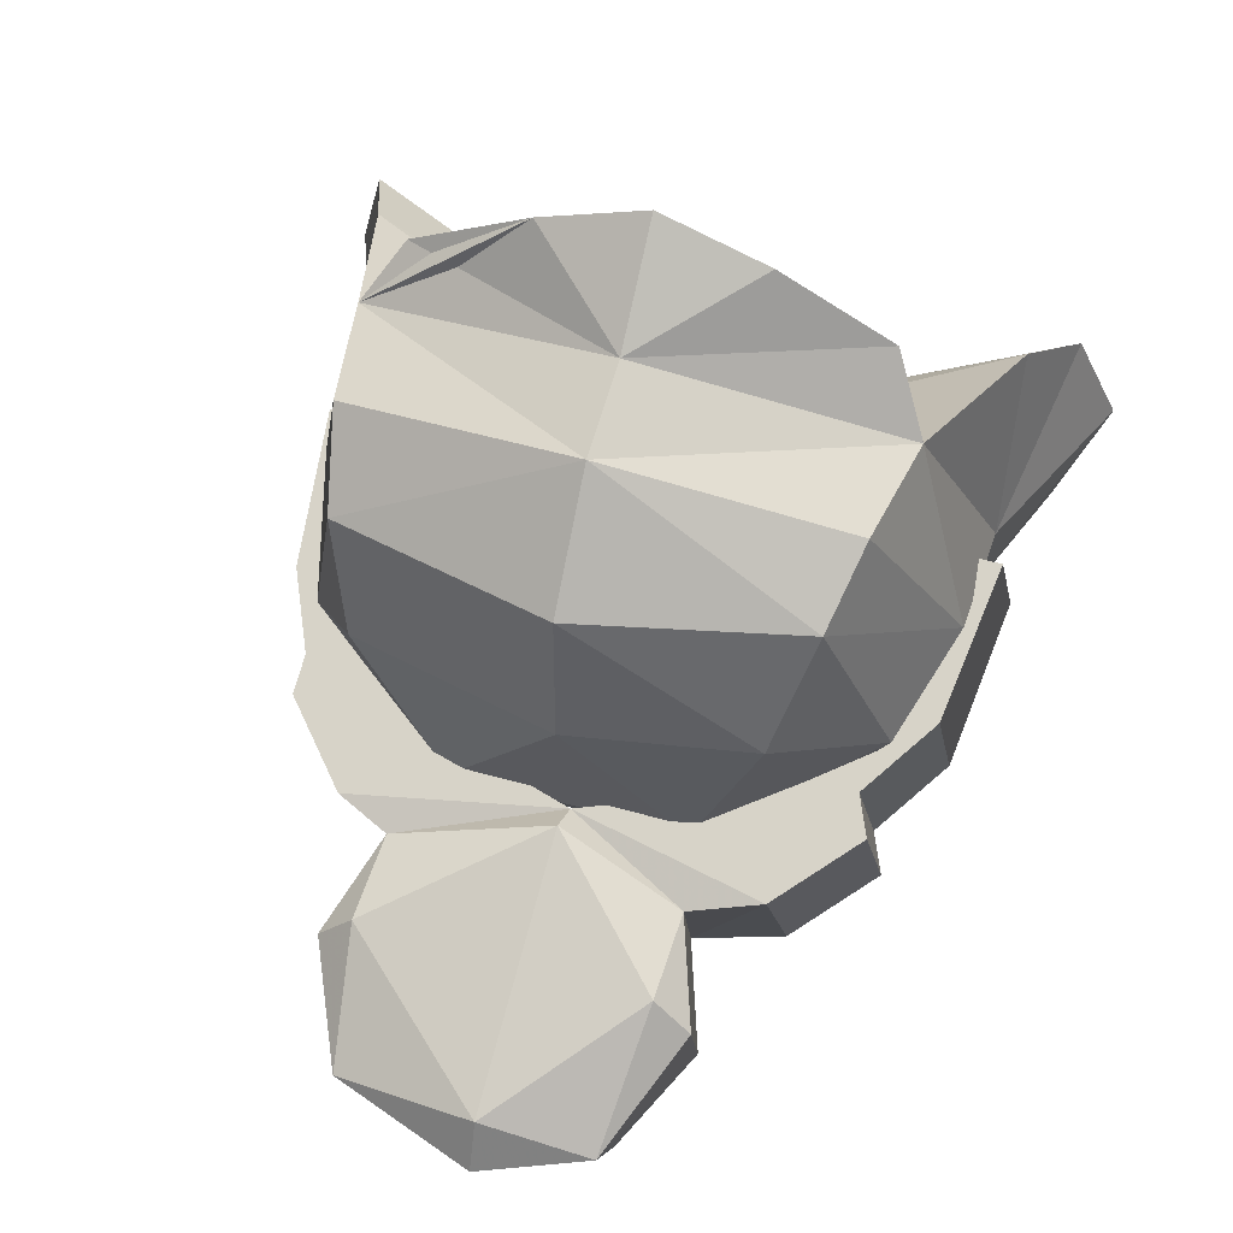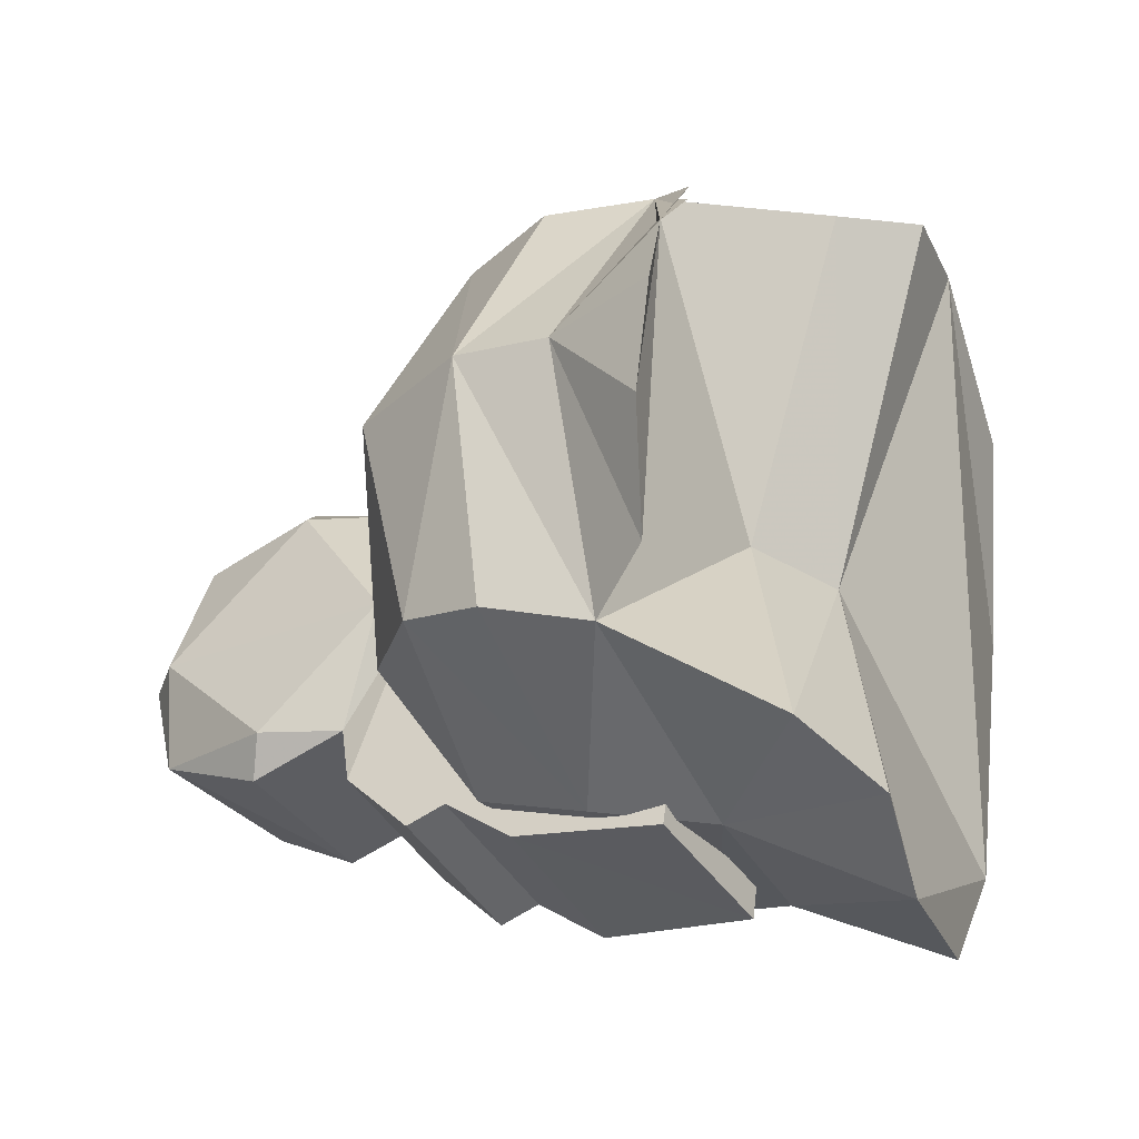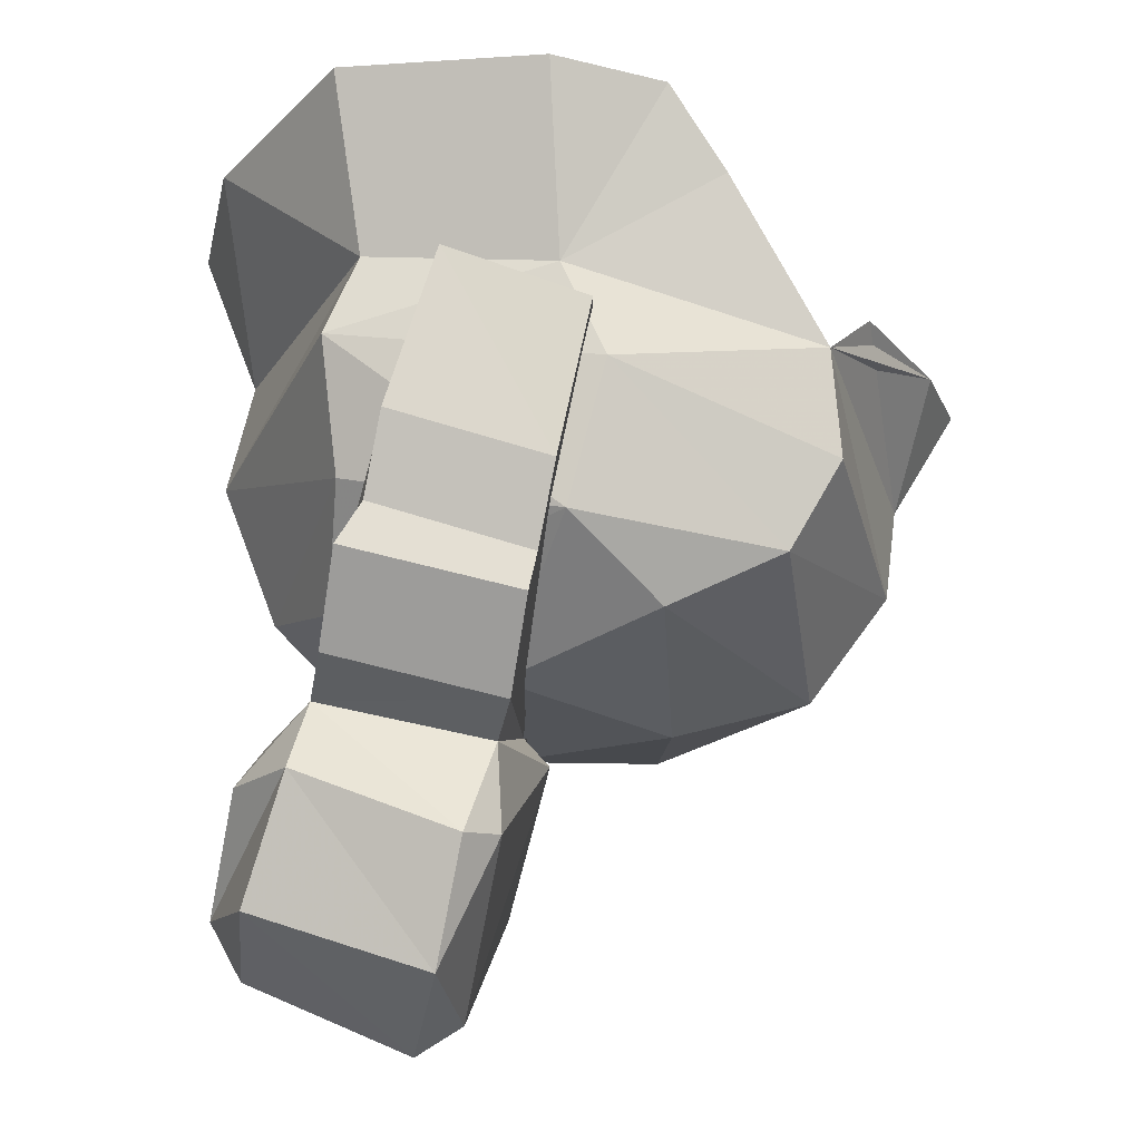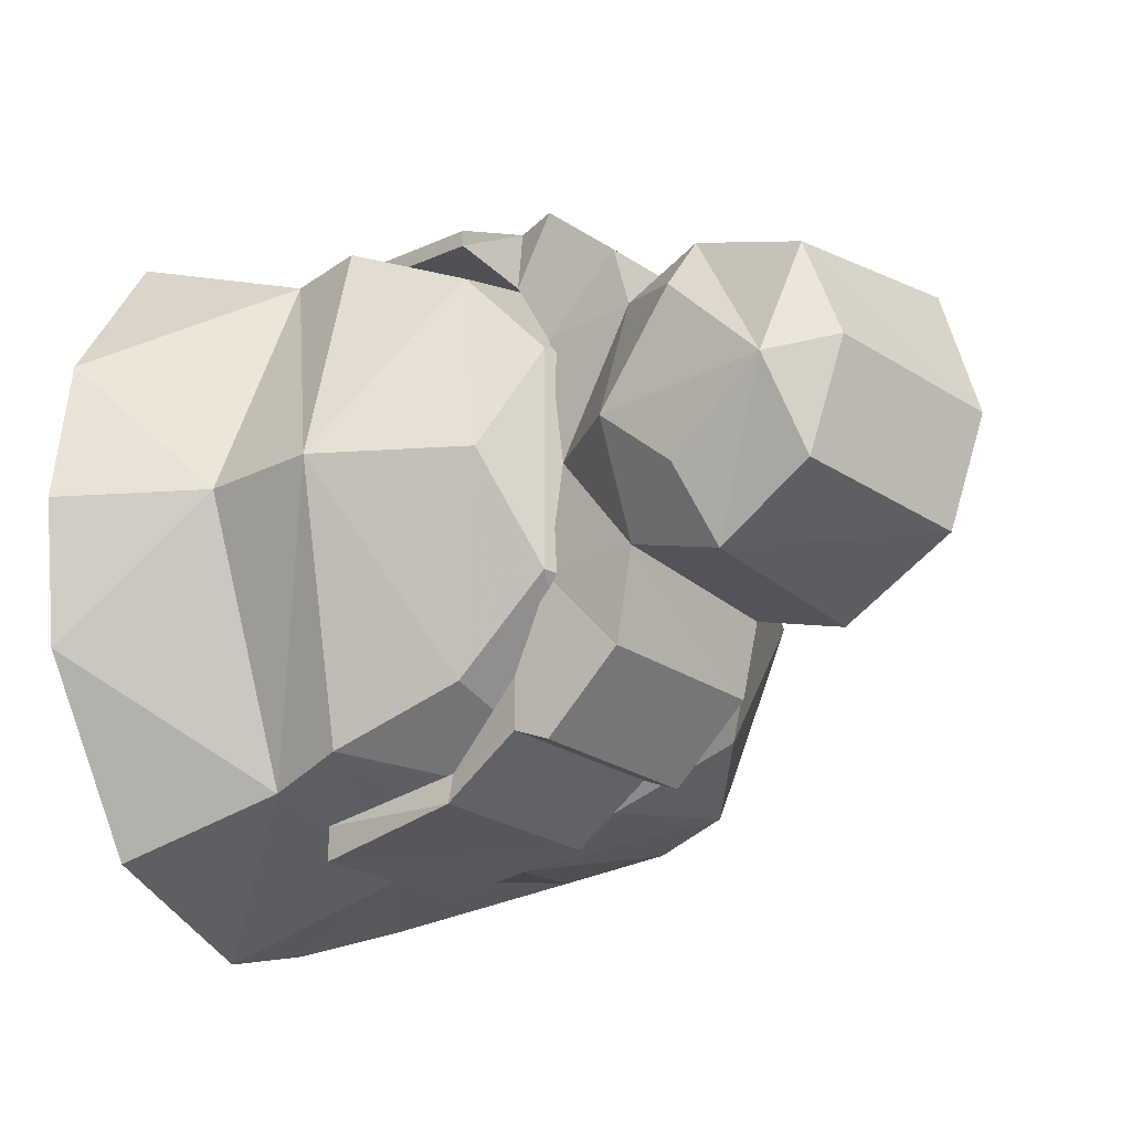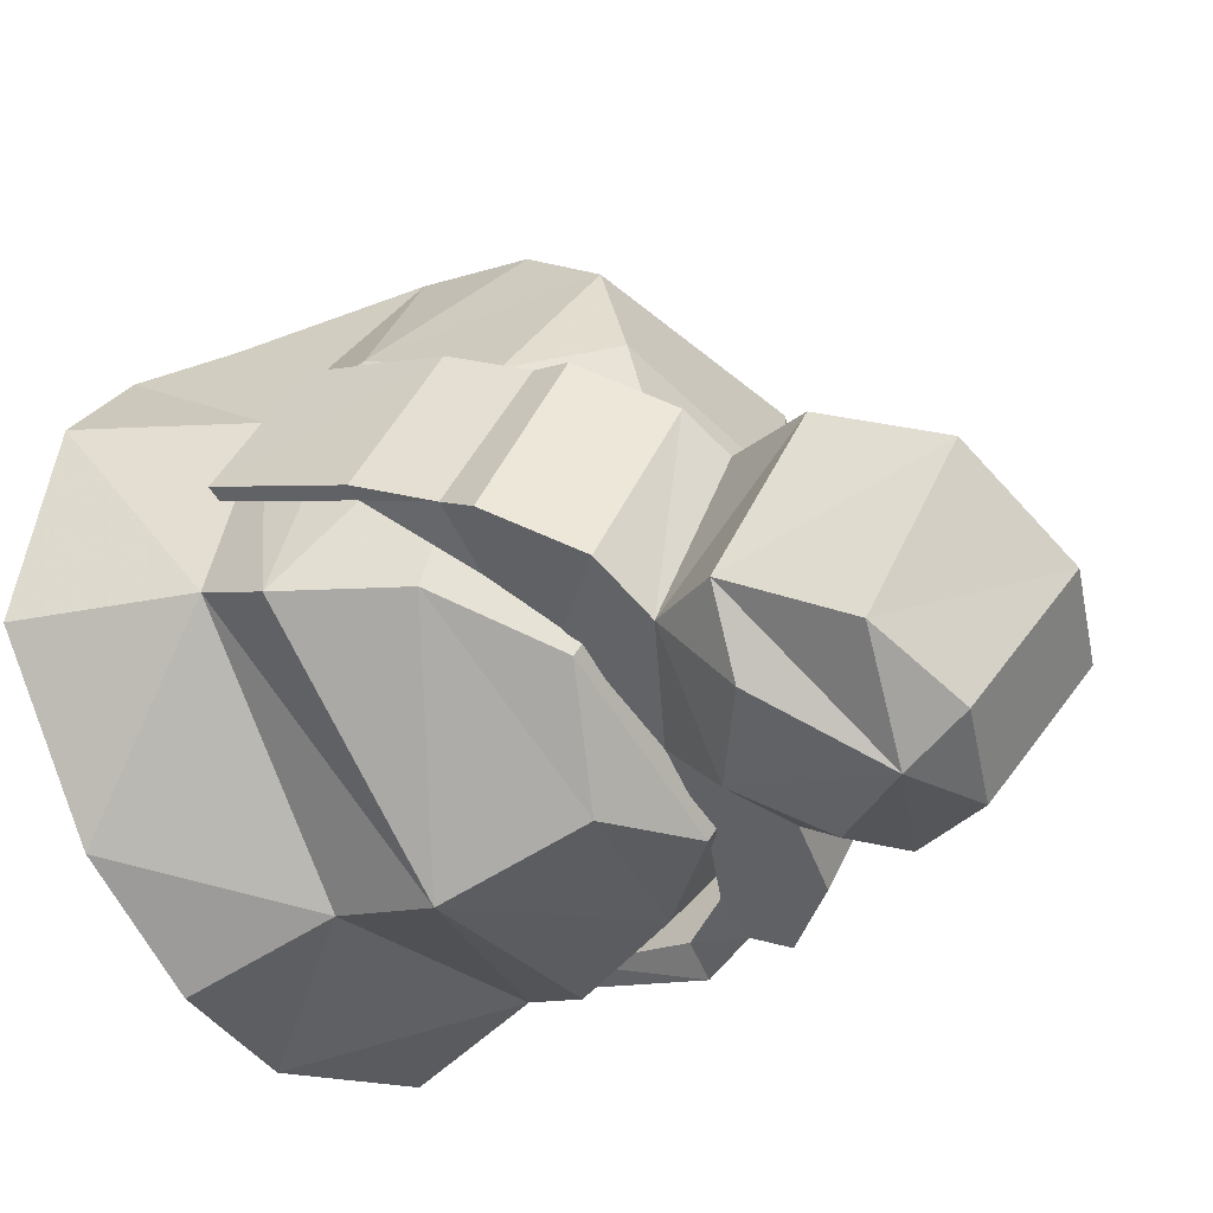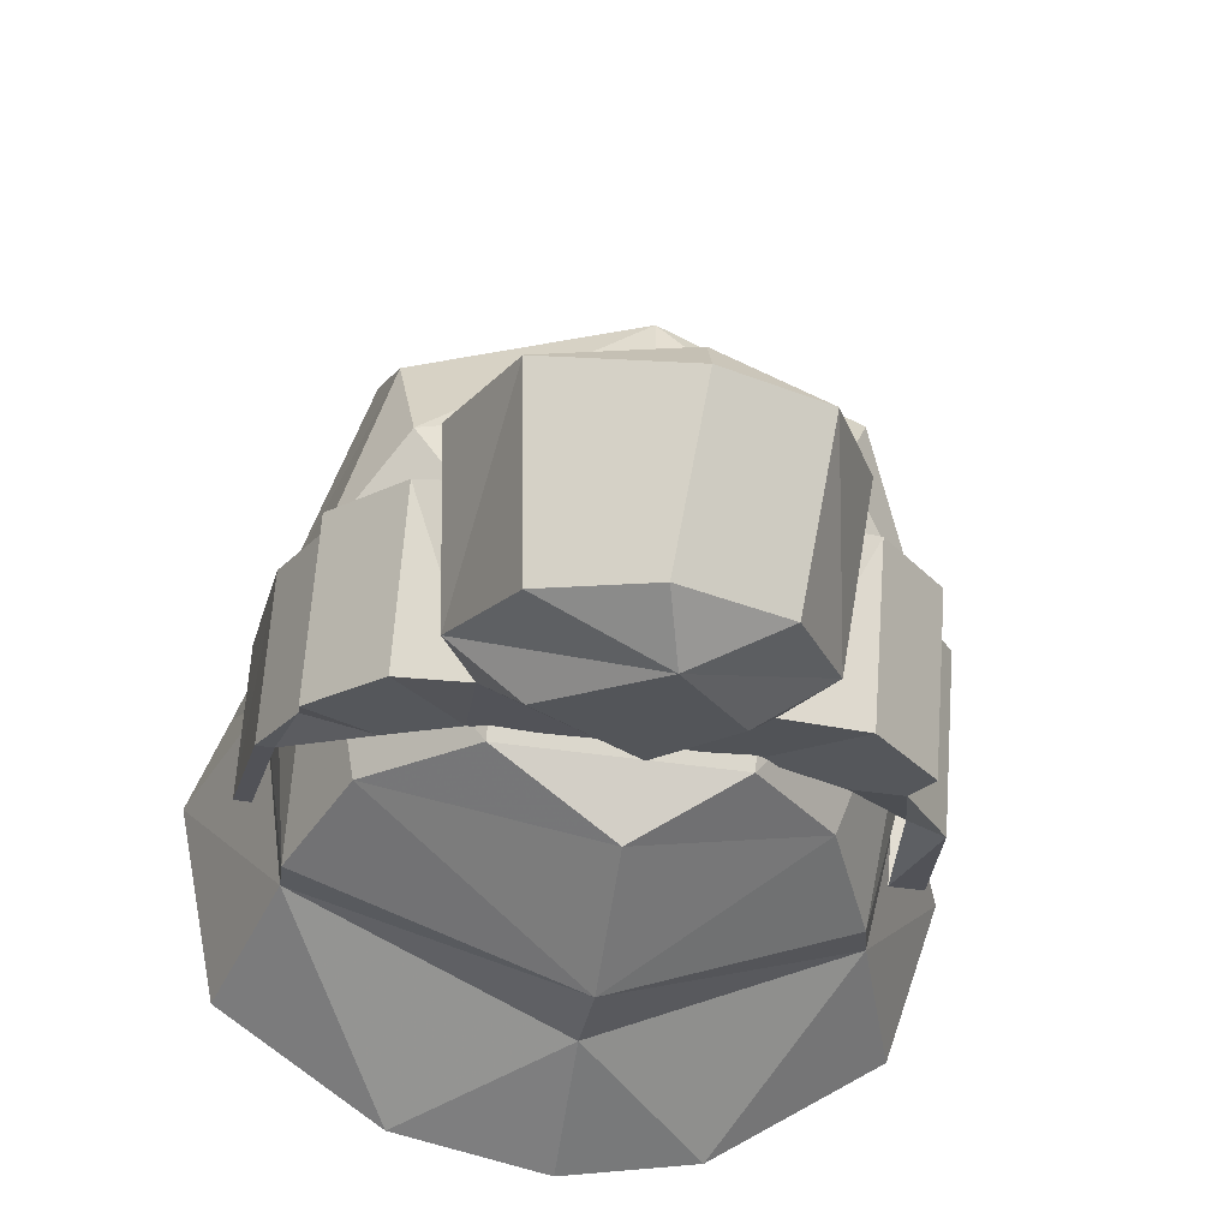
<metadata>
{"format":"obj","ext":"obj","renderer":"f3d","projection":"perspective","resolution":1024,"background":"white","views":[{"elev":47.2,"azim":-71.8,"up":"+Z"},{"elev":50.6,"azim":6.8,"up":"+Z"},{"elev":66.7,"azim":-104.4,"up":"+Y"},{"elev":-24.1,"azim":-167.4,"up":"+Y"},{"elev":-56.0,"azim":-149.5,"up":"+Z"},{"elev":-53.3,"azim":-98.5,"up":"+Z"}]}
</metadata>
<code>
v -0.38 0.01 -0.22
v -0.44 0 -0.14
v -0.36 -0.05 -0.21
v -0.42 -0.06 -0.13
v -0.31 -0.08 -0.18
v -0.36 -0.09 -0.09
v -0.26 -0.06 -0.15
v -0.31 -0.07 -0.06
v -0.07 -0.18 -0.04
v -0.07 -0.16 -0.04
v -0.15 -0.17 -0.09
v -0.15 -0.15 -0.08
v -0.19 -0.14 -0.11
v -0.19 -0.11 -0.11
v -0.21 -0.15 -0.12
v -0.25 -0.11 -0.14
v -0.21 -0.06 -0.12
v -0.22 0 -0.13
v -0.12 -0.16 0.04
v -0.12 -0.18 0.04
v -0.2 -0.15 0
v -0.2 -0.17 0
v -0.24 -0.11 -0.02
v -0.24 -0.14 -0.02
v -0.26 -0.15 -0.03
v -0.26 -0.06 -0.03
v -0.3 -0.11 -0.05
v -0.28 0 -0.04
v -0.36 0.07 -0.21
v -0.42 0.08 -0.12
v -0.3 0.1 -0.17
v -0.36 0.11 -0.09
v -0.26 0.08 -0.15
v -0.31 0.09 -0.06
v -0.3 0.12 -0.05
v -0.26 0.08 -0.03
v -0.26 0.16 -0.03
v -0.24 0.12 -0.02
v -0.24 0.16 -0.02
v -0.2 0.18 0
v -0.2 0.16 0
v -0.12 0.19 0.04
v -0.12 0.17 0.04
v -0.07 0.19 -0.03
v -0.07 0.18 -0.03
v -0.15 0.18 -0.08
v -0.15 0.17 -0.08
v -0.19 0.16 -0.1
v -0.19 0.12 -0.11
v -0.21 0.16 -0.12
v -0.25 0.12 -0.14
v -0.21 0.08 -0.12
v -0.16 0.15 0.16
v -0.06 0.18 0.13
v -0.09 0.18 0.03
v -0.01 0.2 0.11
v 0.01 0.22 0.05
v -0.05 0.16 -0.07
v 0.05 0.19 -0.06
v 0.06 0.09 -0.13
v -0.03 0 -0.14
v 0.06 0 -0.15
v 0.06 -0.08 -0.13
v -0.05 -0.15 -0.07
v 0.04 -0.18 -0.06
v 0.01 -0.21 0.04
v -0.09 -0.17 0.03
v -0.01 -0.19 0.1
v -0.06 -0.17 0.13
v -0.16 -0.14 0.15
v -0.09 0 -0.17
v -0.09 -0.14 -0.1
v -0.16 -0.17 0.03
v -0.22 -0.13 0.14
v -0.25 0 0.18
v -0.26 -0.12 0.11
v -0.3 0 0.12
v -0.28 -0.1 0.04
v -0.3 0 0.04
v -0.27 -0.06 -0.05
v -0.27 0 -0.05
v -0.21 -0.06 -0.13
v -0.21 0 -0.13
v -0.18 0 -0.16
v -0.21 0.07 -0.13
v -0.16 0.13 -0.11
v -0.22 0.16 0
v -0.09 0.16 -0.1
v -0.15 0.18 0.04
v -0.22 0.14 0.15
v -0.26 0.13 0.11
v -0.27 0.12 0.04
v -0.27 0.07 -0.05
v -0.22 -0.15 0
v -0.16 -0.11 -0.11
v -0.34 0 -0.23
v -0.29 0.06 -0.2
v -0.25 0 -0.18
v -0.29 -0.04 -0.2
v -0.36 -0.07 -0.07
v -0.43 0 -0.11
v -0.3 0 -0.03
v -0.36 0.09 -0.07
v -0.15 0 0.25
v -0.15 -0.06 0.23
v -0.2 0 0.2
v -0.14 -0.12 0.19
v -0.14 0.13 0.19
v -0.15 0.06 0.23
v -0.14 0.12 0.19
v -0.09 0 0.05
v -0.04 0 0.02
o Node 0
f 3 2 1
f 4 2 3
f 5 4 3
f 6 4 5
f 7 6 5
f 8 6 7
f 8 8 7
f 9 8 8
f 9 9 8
f 10 9 9
f 11 10 9
f 12 10 11
f 13 12 11
f 14 12 13
f 15 14 13
f 14 14 15
f 16 14 15
f 17 14 16
f 7 17 16
f 18 17 7
f 18 18 7
f 19 18 18
f 19 19 18
f 20 19 19
f 21 20 19
f 22 20 21
f 23 22 21
f 24 22 23
f 23 24 23
f 25 24 23
f 26 25 23
f 27 25 26
f 28 27 26
f 8 27 28
f 8 8 28
f 1 8 8
f 1 1 8
f 29 1 1
f 2 29 1
f 29 29 2
f 30 29 2
f 31 29 30
f 32 31 30
f 33 31 32
f 34 33 32
f 34 33 34
f 34 34 34
f 34 34 34
f 28 34 34
f 35 34 28
f 36 35 28
f 37 35 36
f 38 37 36
f 39 37 38
f 38 39 38
f 40 39 38
f 41 40 38
f 42 40 41
f 43 42 41
f 43 42 43
f 44 43 43
f 44 43 44
f 45 44 44
f 46 44 45
f 47 46 45
f 48 46 47
f 49 48 47
f 50 48 49
f 49 50 49
f 51 50 49
f 52 51 49
f 33 51 52
f 18 33 52
f 18 33 18
f 53 18 18
f 53 18 53
f 54 53 53
f 55 53 54
f 56 55 54
f 55 55 56
f 57 55 56
f 58 55 57
f 59 58 57
f 58 58 59
f 60 58 59
f 61 58 60
f 62 61 60
f 61 61 62
f 63 61 62
f 64 61 63
f 65 64 63
f 64 64 65
f 66 64 65
f 67 64 66
f 68 67 66
f 67 67 68
f 69 67 68
f 70 67 69
f 70 70 69
f 45 70 70
f 45 45 70
f 43 45 45
f 44 43 45
f 42 43 44
f 44 42 44
f 40 42 44
f 46 40 44
f 39 40 46
f 48 39 46
f 39 39 48
f 50 39 48
f 37 39 50
f 50 37 50
f 35 37 50
f 51 35 50
f 35 35 51
f 33 35 51
f 34 35 33
f 34 34 33
f 10 34 34
f 10 10 34
f 9 10 10
f 19 9 10
f 9 9 19
f 20 9 19
f 9 9 20
f 22 9 20
f 11 9 22
f 24 11 22
f 13 11 24
f 24 13 24
f 15 13 24
f 25 15 24
f 15 15 25
f 27 15 25
f 16 15 27
f 27 16 27
f 7 16 27
f 8 7 27
f 8 7 8
f 58 8 8
f 58 8 58
f 61 58 58
f 71 58 61
f 64 71 61
f 72 71 64
f 67 72 64
f 73 72 67
f 70 73 67
f 74 73 70
f 75 74 70
f 76 74 75
f 77 76 75
f 78 76 77
f 79 78 77
f 80 78 79
f 81 80 79
f 82 80 81
f 83 82 81
f 84 82 83
f 85 84 83
f 86 84 85
f 87 86 85
f 88 86 87
f 89 88 87
f 55 88 89
f 89 55 89
f 53 55 89
f 90 53 89
f 75 53 90
f 91 75 90
f 77 75 91
f 92 77 91
f 79 77 92
f 93 79 92
f 81 79 93
f 85 81 93
f 83 81 85
f 83 83 85
f 85 83 83
f 85 85 83
f 87 85 85
f 93 87 85
f 87 87 93
f 92 87 93
f 87 87 92
f 91 87 92
f 89 87 91
f 90 89 91
f 90 89 90
f 73 90 90
f 73 90 73
f 94 73 73
f 72 73 94
f 95 72 94
f 71 72 95
f 71 71 95
f 74 71 71
f 74 74 71
f 73 74 74
f 76 73 74
f 94 73 76
f 78 94 76
f 94 94 78
f 80 94 78
f 94 94 80
f 82 94 80
f 95 94 82
f 84 95 82
f 71 95 84
f 86 71 84
f 71 71 86
f 88 71 86
f 58 71 88
f 55 58 88
f 55 58 55
f 1 55 55
f 1 55 1
f 29 1 1
f 96 1 29
f 31 96 29
f 97 96 31
f 33 97 31
f 98 97 33
f 18 98 33
f 98 98 18
f 7 98 18
f 99 98 7
f 5 99 7
f 96 99 5
f 3 96 5
f 1 96 3
f 1 1 3
f 99 1 1
f 99 99 1
f 98 99 99
f 96 98 99
f 97 98 96
f 97 97 96
f 6 97 97
f 6 6 97
f 4 6 6
f 100 4 6
f 101 4 100
f 102 101 100
f 103 101 102
f 34 103 102
f 103 103 34
f 32 103 34
f 103 103 32
f 30 103 32
f 101 103 30
f 2 101 30
f 4 101 2
f 4 4 2
f 6 4 4
f 6 6 4
f 100 6 6
f 8 100 6
f 102 100 8
f 28 102 8
f 34 102 28
f 34 34 28
f 104 34 34
f 104 104 34
f 105 104 104
f 106 105 104
f 107 105 106
f 106 107 106
f 70 107 106
f 106 70 106
f 75 70 106
f 106 75 106
f 53 75 106
f 106 53 106
f 108 53 106
f 106 108 106
f 109 108 106
f 104 109 106
f 104 109 104
f 107 104 104
f 107 104 107
f 70 107 107
f 53 107 70
f 53 53 70
f 110 53 53
f 110 110 53
f 53 110 110
f 109 53 110
f 109 53 109
f 107 109 109
f 107 109 107
f 53 107 107
f 109 107 53
f 109 109 53
f 104 109 109
f 104 104 109
f 109 104 104
f 105 109 104
f 105 109 105
f 107 105 105
f 107 105 107
f 109 107 107
f 105 107 109
f 105 105 109
f 111 105 105
f 111 111 105
f 70 111 111
f 53 70 111
f 53 70 53
f 69 53 53
f 69 53 69
f 68 69 69
f 112 69 68
f 112 112 68
f 111 112 112
f 111 111 112
f 112 111 111
f 69 112 111
f 69 112 69
f 63 69 69
f 63 69 63
f 62 63 63
f 60 63 62
f 60 60 62
f 59 60 60
f 59 59 60
f 60 59 59
f 57 60 59
f 57 60 57
f 63 57 57
f 63 57 63
f 60 63 63
f 57 63 60
f 57 57 60
f 56 57 57
f 56 56 57
f 57 56 56
f 112 57 56
f 112 57 112
f 63 112 112
f 63 112 63
f 57 63 63
f 112 63 57
f 112 112 57
f 68 112 112
f 68 68 112
f 112 68 68
f 66 112 68
f 66 112 66
f 63 66 66
f 63 66 63
f 112 63 63
f 66 63 112
f 66 66 112
f 66 66 66
f 66 66 66
f 63 66 66
f 65 63 66
f 65 63 65
f 112 65 65
f 112 65 112
f 56 112 112
f 54 112 56
f 54 54 56
f 111 54 54
f 111 111 54
f 54 111 111
f 112 54 111
f 112 54 112
f 70 112 112
f 70 112 70
f 69 70 70
f 111 70 69
f 111 111 69
f 54 111 111
f 54 54 111
f 111 54 54
f 53 111 54

</code>
